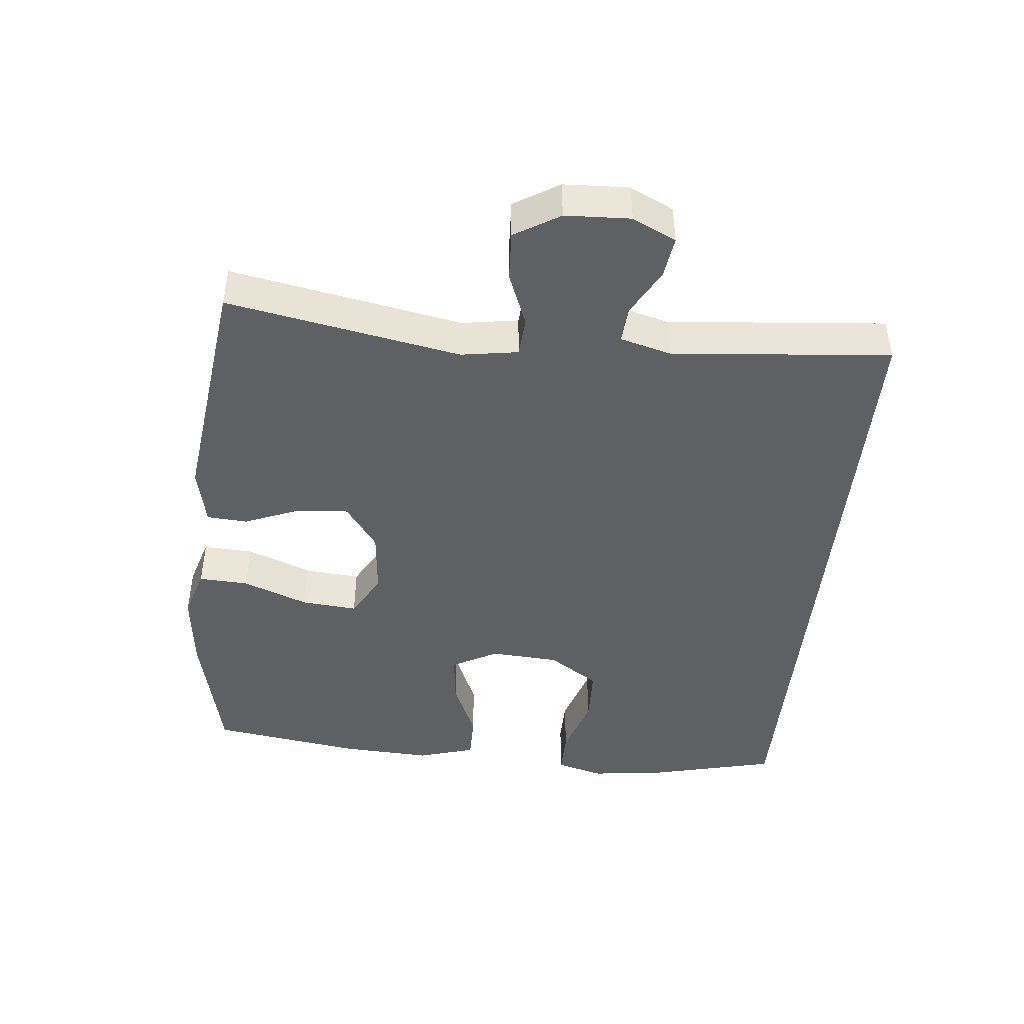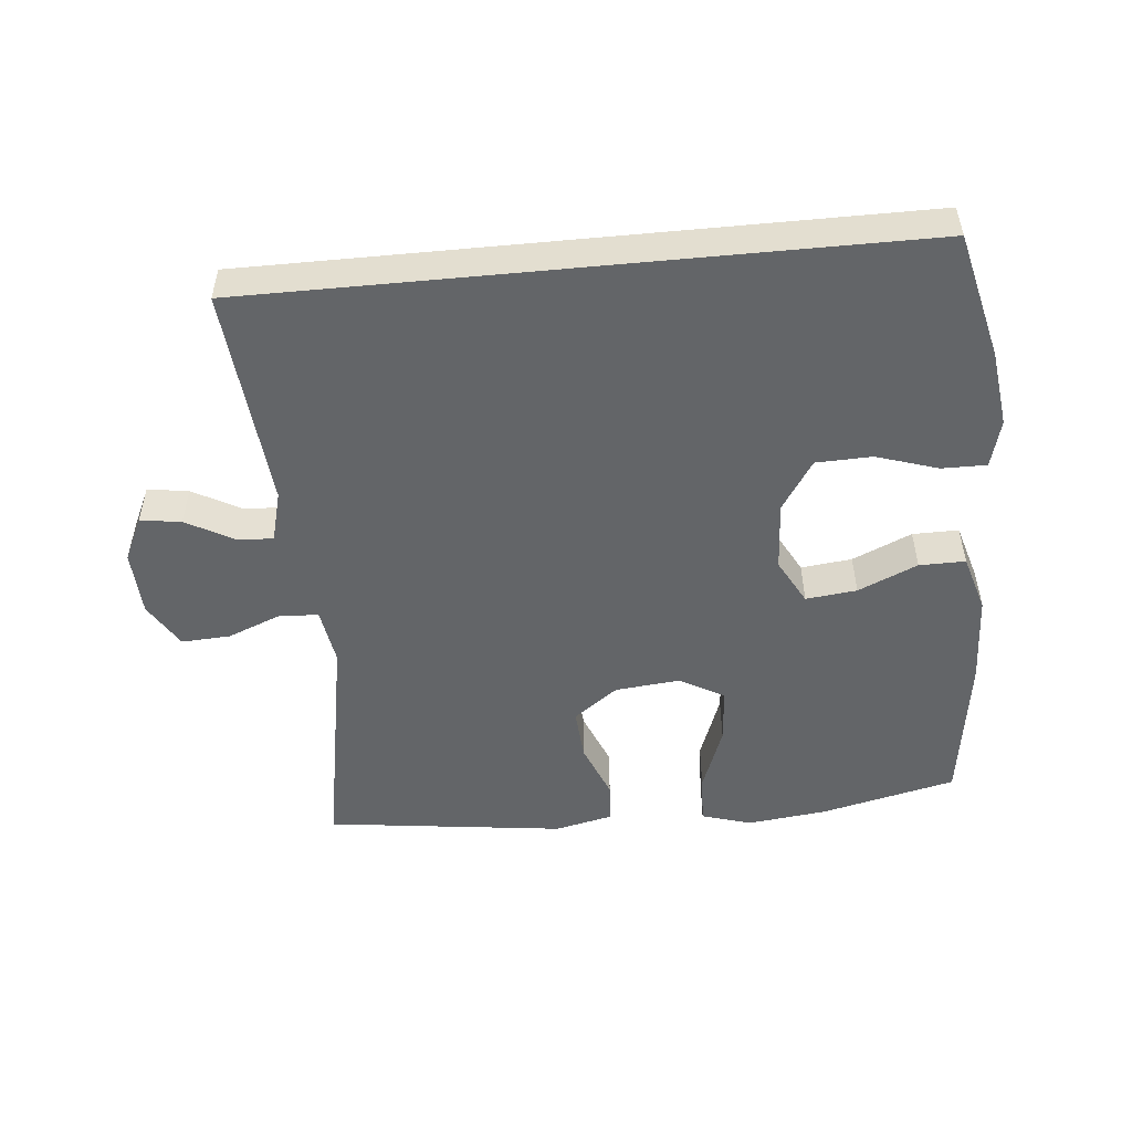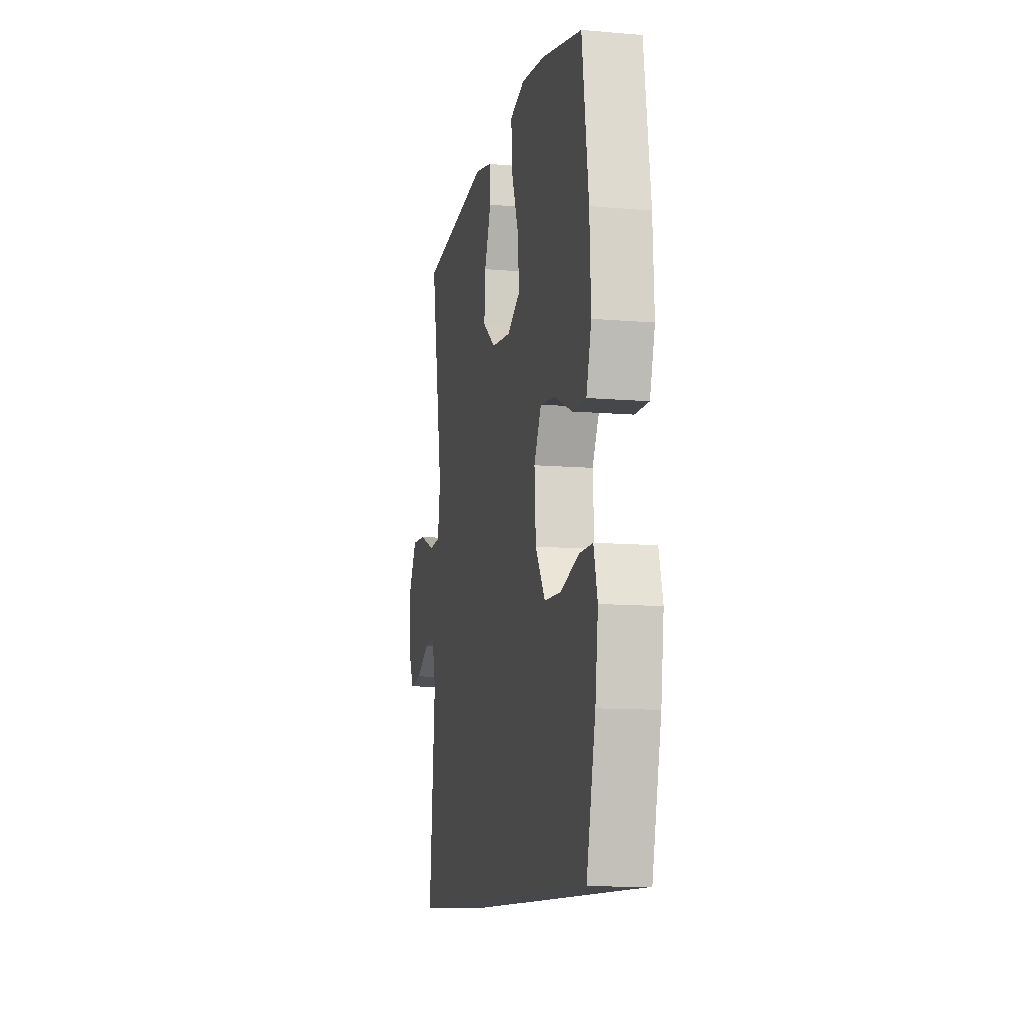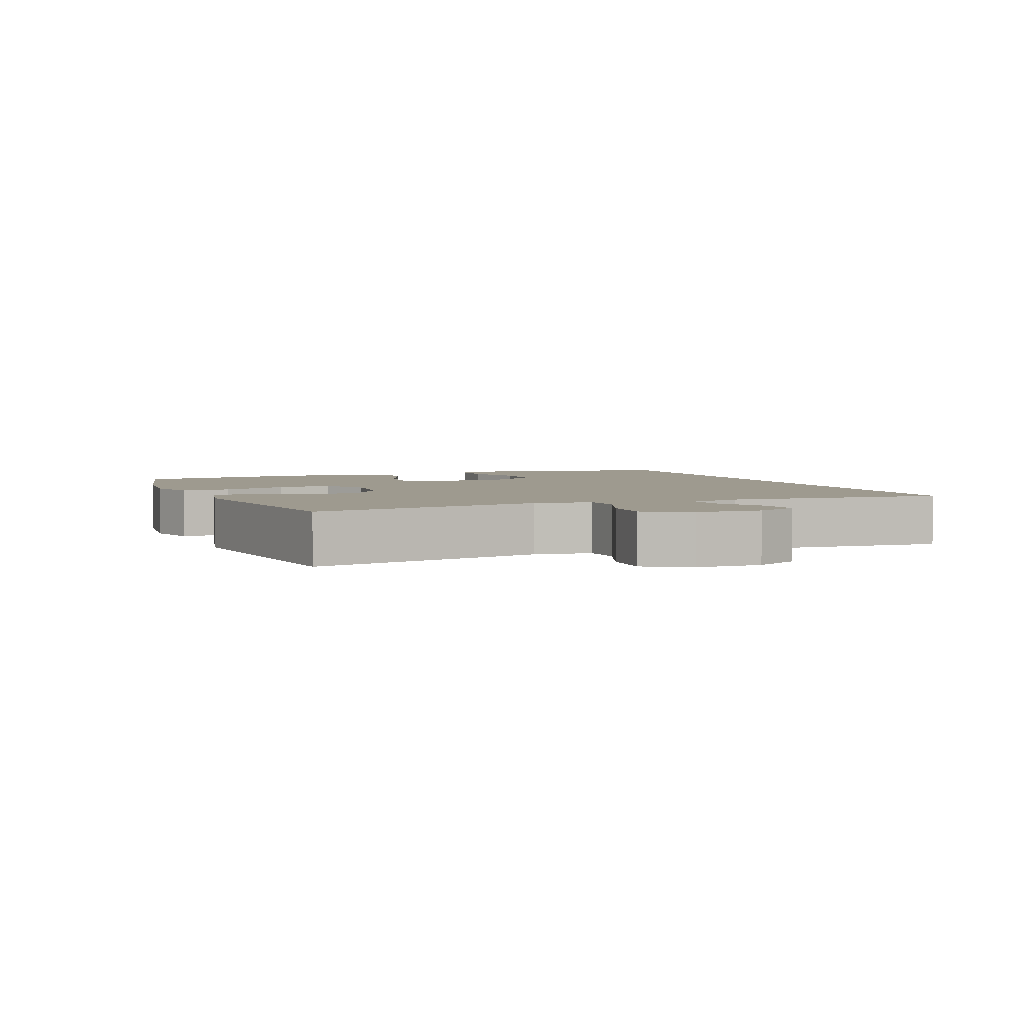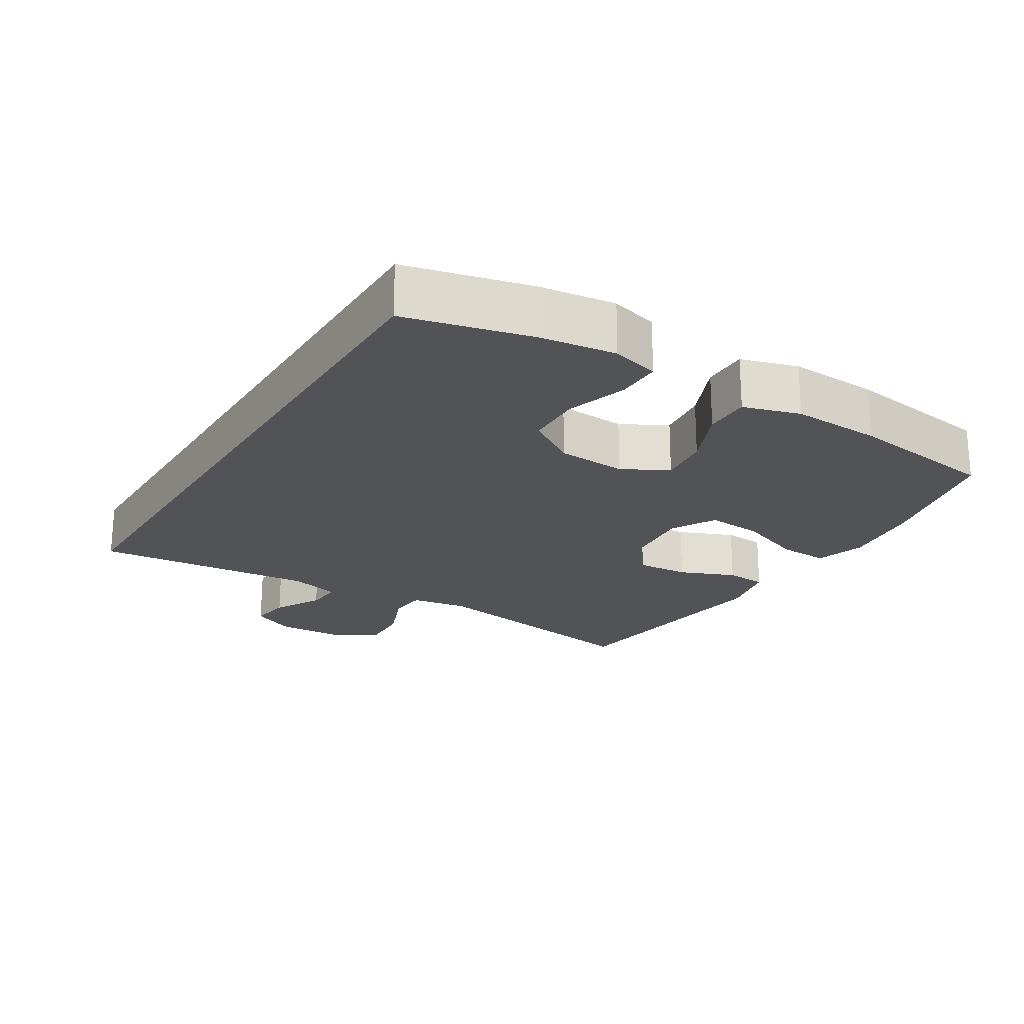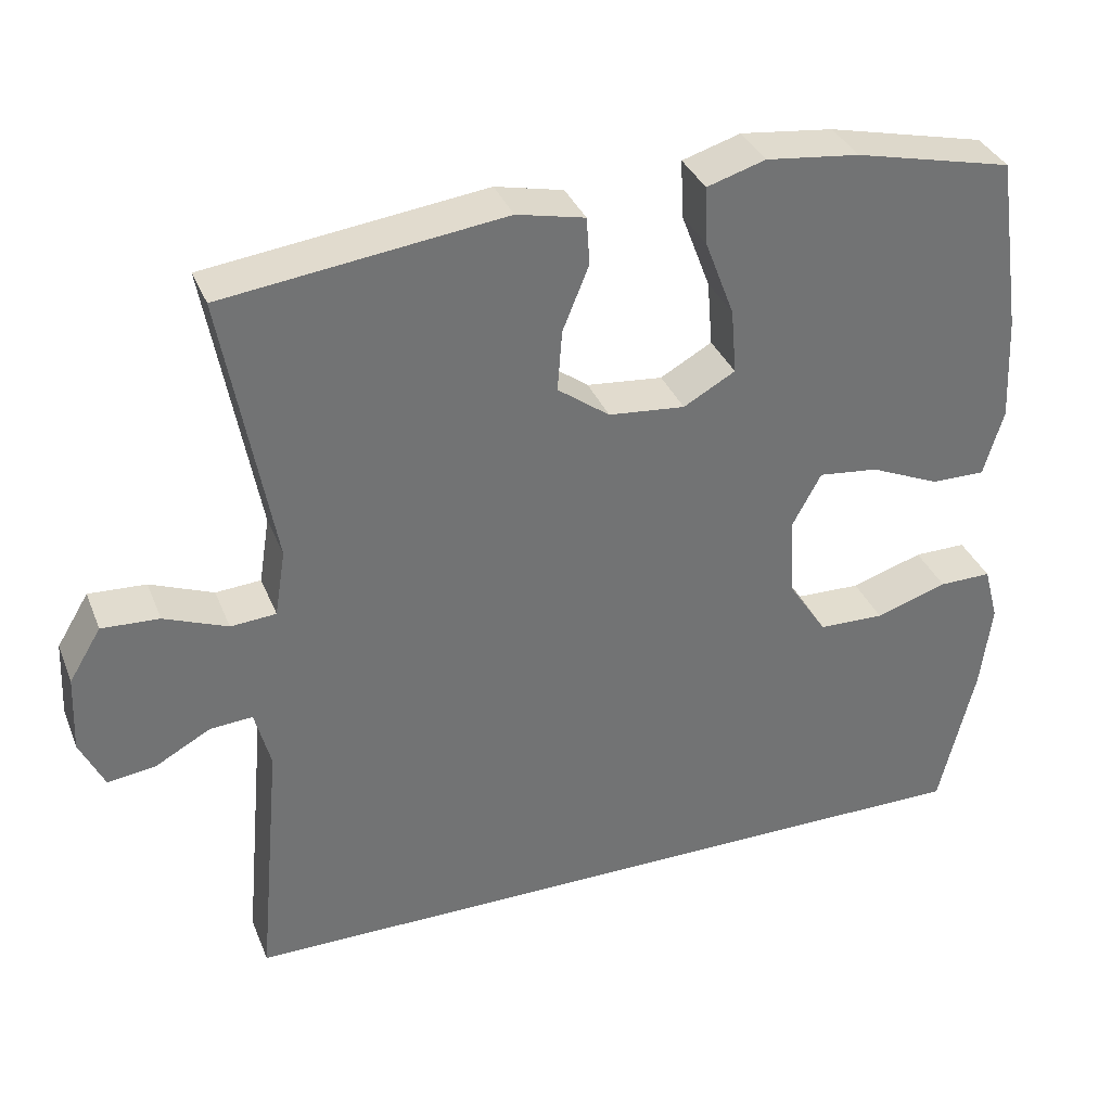
<metadata>
{"format":"obj","ext":"obj","renderer":"f3d","projection":"perspective","resolution":1024,"background":"white","views":[{"elev":-45.1,"azim":84.2,"up":"+Y"},{"elev":-51.4,"azim":-174.5,"up":"+Y"},{"elev":-11.1,"azim":-101.9,"up":"+Z"},{"elev":3.7,"azim":67.5,"up":"+Y"},{"elev":-21.8,"azim":-121.6,"up":"+Y"},{"elev":35.0,"azim":159.9,"up":"+Z"}]}
</metadata>
<code>
o path14_path14.001
v -0.5531 0.0375 0.2702
v -0.5596 0.0375 0.1341
v -0.534 0.0375 0.04756
v -0.4641 0.0375 0.04826
v -0.3738 0.0375 0.08789
v -0.2964 0.0375 0.09675
v -0.2589 0.0375 0.02756
v -0.2658 0.0375 -0.07726
v -0.3152 0.0375 -0.1529
v -0.4004 0.0375 -0.1555
v -0.4936 0.0375 -0.1257
v -0.5617 0.0375 -0.1252
v -0.581 0.0375 -0.1972
v -0.5663 0.0375 -0.3108
v -0.5202 0.0375 -0.5022
v 0.4817 0.0375 -0.5022
v 0.4514 0.0375 -0.1687
v 0.4718 0.0375 -0.09155
v 0.527 0.0375 -0.09555
v 0.5985 0.0375 -0.1349
v 0.6607 0.0375 -0.1436
v 0.6922 0.0375 -0.07728
v 0.6877 0.0375 0.02195
v 0.6461 0.0375 0.09054
v 0.5717 0.0375 0.08644
v 0.4898 0.0375 0.05372
v 0.4311 0.0375 0.05797
v 0.4173 0.0375 0.1445
v 0.4817 0.0375 0.4995
v 0.1191 0.0375 0.5452
v 0.03087 0.0375 0.5254
v 0.02678 0.0375 0.4637
v 0.06093 0.0375 0.3796
v 0.06674 0.0375 0.3006
v -0.000733 0.0375 0.2509
v -0.0997 0.0375 0.2412
v -0.1667 0.0375 0.2788
v -0.1597 0.0375 0.3633
v -0.122 0.0375 0.463
v -0.1184 0.0375 0.5387
v -0.194 0.0375 0.5617
v -0.3152 0.0375 0.5474
v -0.5202 0.0375 0.4995
v -0.5531 -0.0375 0.2702
v -0.5596 -0.0375 0.1341
v -0.534 -0.0375 0.04756
v -0.4641 -0.0375 0.04826
v -0.3738 -0.0375 0.08789
v -0.2964 -0.0375 0.09675
v -0.2589 -0.0375 0.02756
v -0.2658 -0.0375 -0.07726
v -0.3152 -0.0375 -0.1529
v -0.4004 -0.0375 -0.1555
v -0.4936 -0.0375 -0.1257
v -0.5617 -0.0375 -0.1252
v -0.581 -0.0375 -0.1972
v -0.5663 -0.0375 -0.3108
v -0.5202 -0.0375 -0.5022
v 0.4817 -0.0375 -0.5022
v 0.4514 -0.0375 -0.1687
v 0.4718 -0.0375 -0.09155
v 0.527 -0.0375 -0.09555
v 0.5985 -0.0375 -0.1349
v 0.6607 -0.0375 -0.1436
v 0.6922 -0.0375 -0.07728
v 0.6877 -0.0375 0.02195
v 0.6461 -0.0375 0.09054
v 0.5717 -0.0375 0.08644
v 0.4898 -0.0375 0.05372
v 0.4311 -0.0375 0.05797
v 0.4173 -0.0375 0.1445
v 0.4817 -0.0375 0.4995
v 0.1191 -0.0375 0.5452
v 0.03087 -0.0375 0.5254
v 0.02678 -0.0375 0.4637
v 0.06093 -0.0375 0.3796
v 0.06674 -0.0375 0.3006
v -0.000733 -0.0375 0.2509
v -0.0997 -0.0375 0.2412
v -0.1667 -0.0375 0.2788
v -0.1597 -0.0375 0.3633
v -0.122 -0.0375 0.463
v -0.1184 -0.0375 0.5387
v -0.194 -0.0375 0.5617
v -0.3152 -0.0375 0.5474
v -0.5202 -0.0375 0.4995
v -0.5202 0.0375 -0.5022
v -0.5202 0.0375 -0.5022
v 0.4817 0.0375 -0.5022
v 0.4817 0.0375 -0.5022
v -0.5663 0.0375 -0.3108
v -0.581 0.0375 -0.1972
v 0.4514 0.0375 -0.1687
v -0.5617 0.0375 -0.1252
v -0.5617 0.0375 -0.1252
v -0.3152 0.0375 -0.1529
v -0.4004 0.0375 -0.1555
v 0.4718 0.0375 -0.09155
v 0.4718 0.0375 -0.09155
v -0.4936 0.0375 -0.1257
v -0.2658 0.0375 -0.07726
v 0.5985 0.0375 -0.1349
v 0.6607 0.0375 -0.1436
v 0.6607 0.0375 -0.1436
v 0.6922 0.0375 -0.07728
v 0.527 0.0375 -0.09555
v 0.6877 0.0375 0.02195
v -0.2589 0.0375 0.02756
v 0.6461 0.0375 0.09054
v 0.6461 0.0375 0.09054
v -0.2964 0.0375 0.09675
v -0.2964 0.0375 0.09675
v -0.5596 0.0375 0.1341
v -0.534 0.0375 0.04756
v -0.534 0.0375 0.04756
v -0.4641 0.0375 0.04826
v -0.3738 0.0375 0.08789
v 0.4898 0.0375 0.05372
v 0.4311 0.0375 0.05797
v 0.4311 0.0375 0.05797
v 0.5717 0.0375 0.08644
v 0.4173 0.0375 0.1445
v -0.5531 0.0375 0.2702
v -0.0997 0.0375 0.2412
v -0.1667 0.0375 0.2788
v -0.1667 0.0375 0.2788
v -0.000733 0.0375 0.2509
v 0.06674 0.0375 0.3006
v -0.1597 0.0375 0.3633
v 0.06093 0.0375 0.3796
v -0.122 0.0375 0.463
v 0.02678 0.0375 0.4637
v -0.1184 0.0375 0.5387
v -0.1184 0.0375 0.5387
v 0.03087 0.0375 0.5254
v 0.03087 0.0375 0.5254
v -0.5202 0.0375 0.4995
v -0.5202 0.0375 0.4995
v 0.4817 0.0375 0.4995
v 0.4817 0.0375 0.4995
v -0.3152 0.0375 0.5474
v 0.1191 0.0375 0.5452
v -0.194 0.0375 0.5617
v -0.5202 -0.0375 -0.5022
v -0.5202 -0.0375 -0.5022
v 0.4817 -0.0375 -0.5022
v 0.4817 -0.0375 -0.5022
v -0.5663 -0.0375 -0.3108
v -0.581 -0.0375 -0.1972
v 0.4514 -0.0375 -0.1687
v -0.5617 -0.0375 -0.1252
v -0.5617 -0.0375 -0.1252
v -0.3152 -0.0375 -0.1529
v -0.4004 -0.0375 -0.1555
v 0.4718 -0.0375 -0.09155
v 0.4718 -0.0375 -0.09155
v -0.4936 -0.0375 -0.1257
v -0.2658 -0.0375 -0.07726
v 0.5985 -0.0375 -0.1349
v 0.6607 -0.0375 -0.1436
v 0.6607 -0.0375 -0.1436
v 0.6922 -0.0375 -0.07728
v 0.527 -0.0375 -0.09555
v 0.6877 -0.0375 0.02195
v -0.2589 -0.0375 0.02756
v 0.6461 -0.0375 0.09054
v 0.6461 -0.0375 0.09054
v -0.2964 -0.0375 0.09675
v -0.2964 -0.0375 0.09675
v -0.5596 -0.0375 0.1341
v -0.534 -0.0375 0.04756
v -0.534 -0.0375 0.04756
v -0.4641 -0.0375 0.04826
v -0.3738 -0.0375 0.08789
v 0.4898 -0.0375 0.05372
v 0.4311 -0.0375 0.05797
v 0.4311 -0.0375 0.05797
v 0.5717 -0.0375 0.08644
v 0.4173 -0.0375 0.1445
v -0.5531 -0.0375 0.2702
v -0.0997 -0.0375 0.2412
v -0.1667 -0.0375 0.2788
v -0.1667 -0.0375 0.2788
v -0.000733 -0.0375 0.2509
v 0.06674 -0.0375 0.3006
v -0.1597 -0.0375 0.3633
v 0.06093 -0.0375 0.3796
v -0.122 -0.0375 0.463
v 0.02678 -0.0375 0.4637
v -0.1184 -0.0375 0.5387
v -0.1184 -0.0375 0.5387
v 0.03087 -0.0375 0.5254
v 0.03087 -0.0375 0.5254
v -0.5202 -0.0375 0.4995
v -0.5202 -0.0375 0.4995
v 0.4817 -0.0375 0.4995
v 0.4817 -0.0375 0.4995
v -0.3152 -0.0375 0.5474
v 0.1191 -0.0375 0.5452
v -0.194 -0.0375 0.5617
f 179 184 176
f 162 163 159
f 149 157 151
f 155 176 150
f 150 158 153
f 158 184 165
f 165 181 168
f 187 185 196
f 198 186 200
f 168 182 174
f 174 182 180
f 196 185 179
f 180 198 194
f 150 153 146
f 175 163 178
f 181 182 168
f 148 154 149
f 150 184 158
f 163 162 164
f 184 181 165
f 162 159 160
f 187 199 189
f 199 187 196
f 170 174 180
f 186 198 180
f 144 153 154
f 184 179 185
f 192 189 199
f 180 182 186
f 149 154 157
f 176 184 150
f 176 155 175
f 155 163 175
f 146 153 144
f 144 154 148
f 173 170 171
f 200 188 190
f 178 164 166
f 174 170 173
f 200 186 188
f 178 163 164
f 88 90 147 145
f 14 15 58 57
f 13 14 57 56
f 16 17 60 59
f 95 13 56 152
f 9 10 53 52
f 17 99 156 60
f 11 12 55 54
f 10 11 54 53
f 8 9 52 51
f 20 104 161 63
f 21 22 65 64
f 19 20 63 62
f 18 19 62 61
f 22 23 66 65
f 7 8 51 50
f 23 110 167 66
f 112 7 50 169
f 2 115 172 45
f 3 4 47 46
f 4 5 48 47
f 26 120 177 69
f 25 26 69 68
f 24 25 68 67
f 27 28 71 70
f 5 6 49 48
f 1 2 45 44
f 36 126 183 79
f 35 36 79 78
f 34 35 78 77
f 37 38 81 80
f 33 34 77 76
f 38 39 82 81
f 32 33 76 75
f 39 134 191 82
f 136 32 75 193
f 138 1 44 195
f 28 140 197 71
f 42 43 86 85
f 30 31 74 73
f 29 30 73 72
f 41 42 85 84
f 40 41 84 83
f 122 119 127
f 105 102 106
f 92 94 100
f 98 93 119
f 93 96 101
f 101 108 127
f 108 111 124
f 130 139 128
f 141 143 129
f 111 117 125
f 117 123 125
f 139 122 128
f 123 137 141
f 93 89 96
f 118 121 106
f 124 111 125
f 91 92 97
f 93 101 127
f 106 107 105
f 127 108 124
f 105 103 102
f 130 132 142
f 142 139 130
f 113 123 117
f 129 123 141
f 87 97 96
f 127 128 122
f 135 142 132
f 123 129 125
f 92 100 97
f 119 93 127
f 119 118 98
f 98 118 106
f 89 87 96
f 87 91 97
f 116 114 113
f 143 133 131
f 121 109 107
f 117 116 113
f 143 131 129
f 121 107 106

</code>
